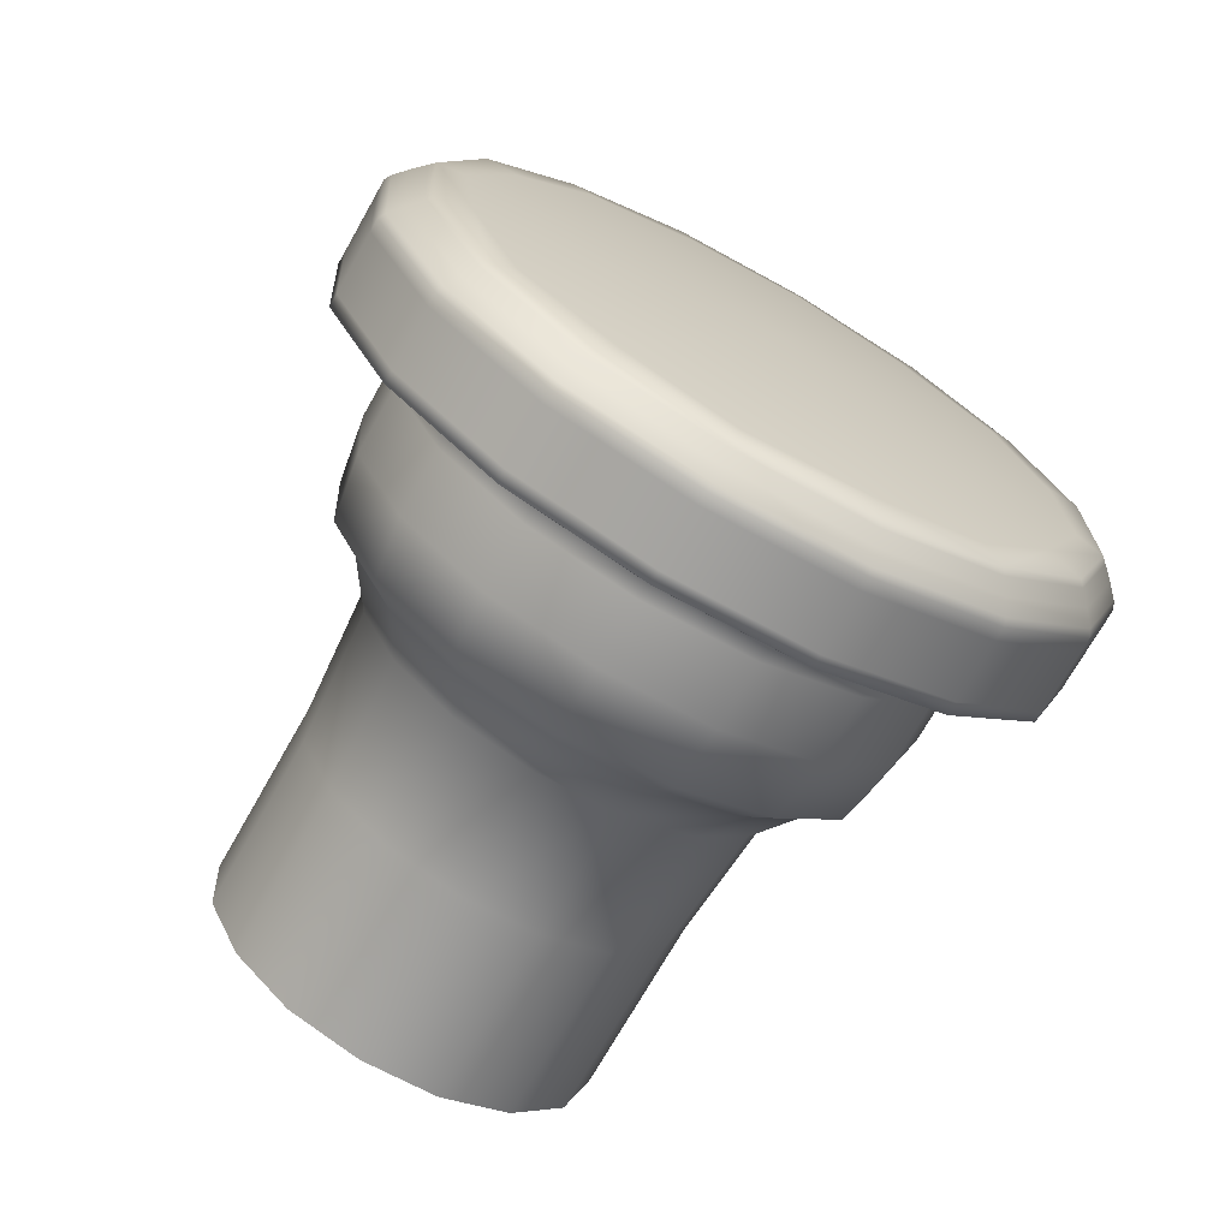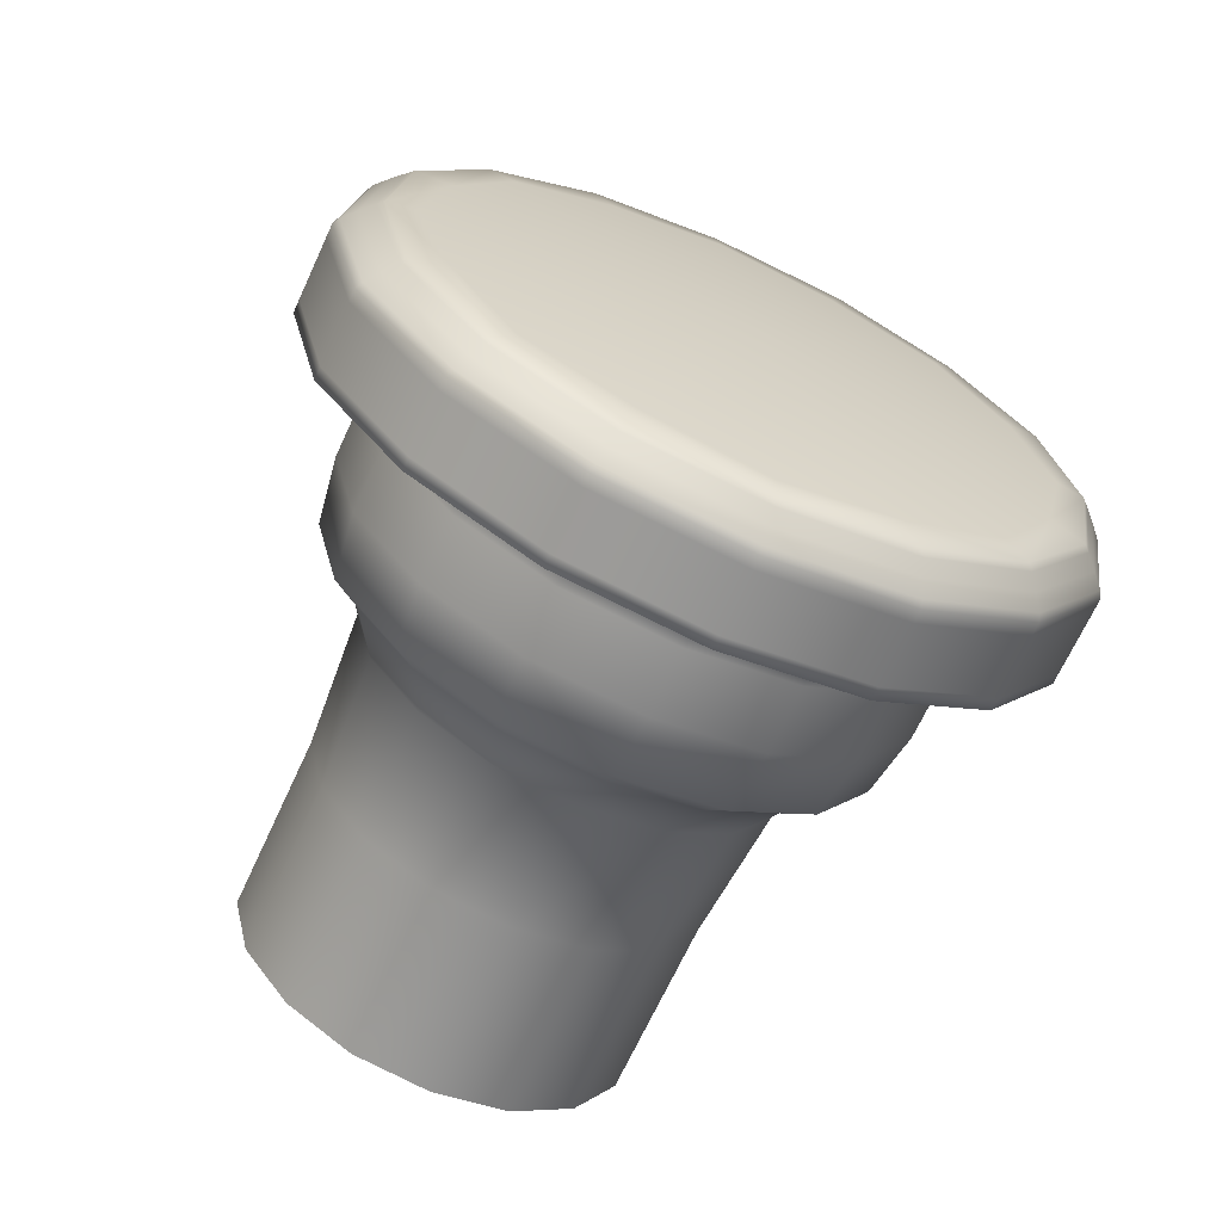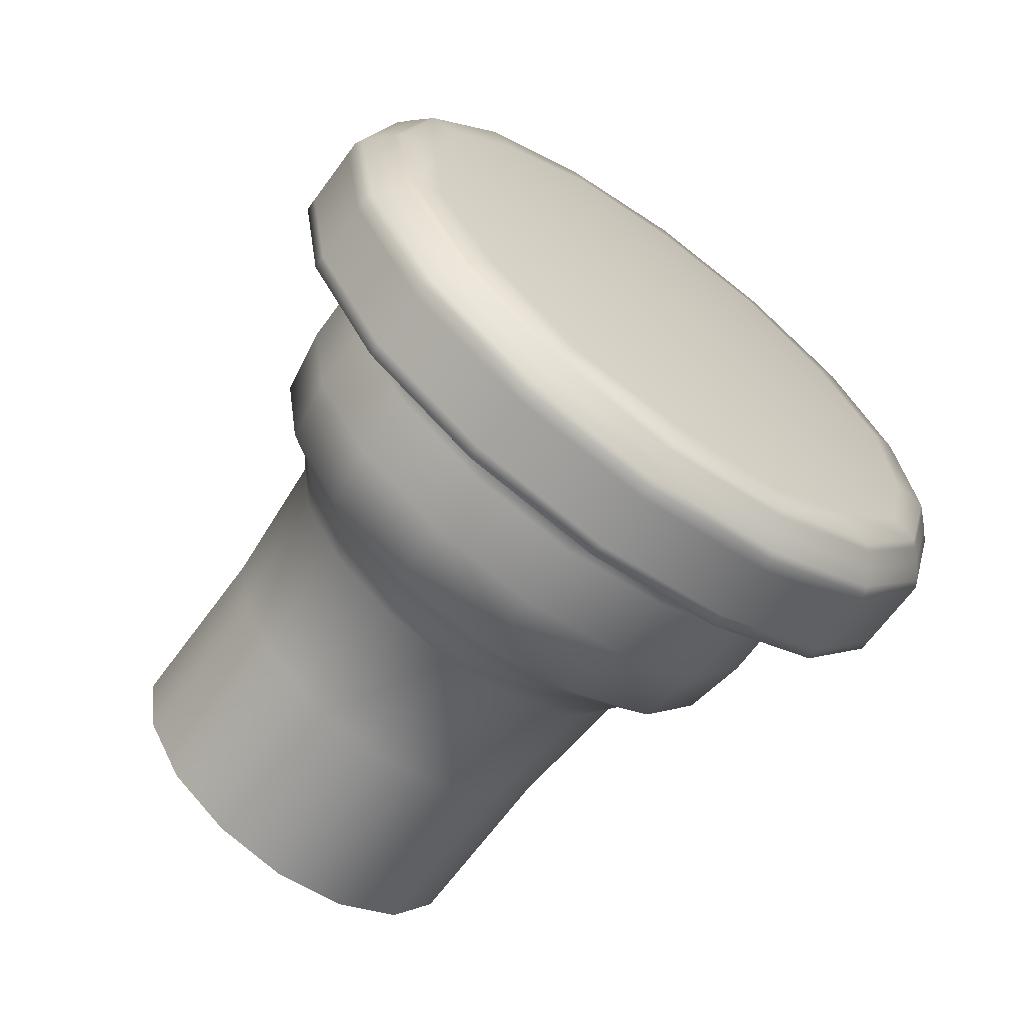
<metadata>
{"format":"obj","ext":"obj","renderer":"f3d","projection":"perspective","resolution":1024,"background":"white","views":[{"elev":58.8,"azim":-48.3,"up":"+Z"},{"elev":-18.9,"azim":55.6,"up":"+Z"},{"elev":-8.5,"azim":37.0,"up":"+Z"}]}
</metadata>
<code>
v -2.188 1.321 1.499
v -2.19 1.322 1.501
v -2.19 1.322 1.501
v -2.187 1.322 1.499
v -2.185 1.32 1.496
v -2.186 1.319 1.497
v -2.186 1.318 1.497
v -2.188 1.32 1.499
v -2.19 1.321 1.501
v -2.184 1.316 1.495
v -2.184 1.317 1.495
v -2.183 1.313 1.494
v -2.184 1.313 1.495
v -2.185 1.313 1.496
v -2.185 1.316 1.496
v -2.184 1.31 1.495
v -2.184 1.309 1.495
v -2.185 1.306 1.496
v -2.186 1.307 1.497
v -2.186 1.307 1.497
v -2.185 1.31 1.496
v -2.188 1.305 1.499
v -2.187 1.304 1.499
v -2.19 1.304 1.501
v -2.19 1.304 1.501
v -2.19 1.305 1.501
v -2.188 1.306 1.499
v -2.192 1.305 1.504
v -2.192 1.304 1.504
v -2.194 1.306 1.506
v -2.194 1.307 1.506
v -2.194 1.307 1.505
v -2.192 1.306 1.503
v -2.195 1.31 1.507
v -2.196 1.309 1.508
v -2.196 1.313 1.508
v -2.196 1.313 1.508
v -2.195 1.313 1.507
v -2.195 1.31 1.507
v -2.195 1.316 1.507
v -2.196 1.317 1.508
v -2.194 1.32 1.506
v -2.194 1.319 1.506
v -2.194 1.318 1.505
v -2.195 1.316 1.507
v -2.192 1.321 1.504
v -2.192 1.322 1.504
v -2.192 1.32 1.503
v -2.192 1.319 1.496
v -2.194 1.319 1.498
v -2.193 1.32 1.498
v -2.191 1.32 1.496
v -2.19 1.318 1.495
v -2.19 1.317 1.495
v -2.192 1.317 1.494
v -2.193 1.318 1.496
v -2.194 1.318 1.497
v -2.19 1.315 1.494
v -2.189 1.316 1.493
v -2.188 1.313 1.493
v -2.189 1.313 1.493
v -2.191 1.313 1.493
v -2.191 1.315 1.493
v -2.19 1.311 1.494
v -2.189 1.31 1.493
v -2.19 1.308 1.495
v -2.19 1.308 1.495
v -2.192 1.309 1.494
v -2.191 1.311 1.493
v -2.192 1.307 1.496
v -2.191 1.306 1.496
v -2.193 1.306 1.498
v -2.194 1.307 1.498
v -2.194 1.307 1.497
v -2.193 1.308 1.496
v -2.195 1.307 1.5
v -2.195 1.306 1.5
v -2.197 1.308 1.502
v -2.197 1.308 1.501
v -2.197 1.309 1.5
v -2.196 1.308 1.499
v -2.197 1.311 1.502
v -2.198 1.31 1.503
v -2.198 1.313 1.504
v -2.198 1.313 1.503
v -2.198 1.313 1.501
v -2.198 1.311 1.501
v -2.197 1.315 1.502
v -2.198 1.316 1.503
v -2.197 1.318 1.502
v -2.197 1.317 1.501
v -2.197 1.317 1.5
v -2.198 1.315 1.501
v -2.195 1.319 1.5
v -2.195 1.32 1.5
v -2.196 1.318 1.499
v -2.198 1.318 1.496
v -2.197 1.318 1.495
v -2.2 1.318 1.492
v -2.202 1.318 1.493
v -2.203 1.317 1.494
v -2.2 1.317 1.497
v -2.2 1.315 1.498
v -2.201 1.313 1.499
v -2.204 1.315 1.495
v -2.204 1.313 1.495
v -2.2 1.311 1.498
v -2.204 1.311 1.495
v -2.203 1.309 1.494
v -2.2 1.309 1.497
v -2.198 1.308 1.496
v -2.202 1.308 1.493
v -2.2 1.308 1.492
v -2.197 1.308 1.495
v -2.196 1.308 1.493
v -2.194 1.309 1.492
v -2.199 1.308 1.49
v -2.198 1.309 1.489
v -2.194 1.311 1.491
v -2.193 1.313 1.491
v -2.197 1.311 1.488
v -2.197 1.313 1.488
v -2.194 1.315 1.491
v -2.197 1.315 1.488
v -2.198 1.317 1.489
v -2.194 1.317 1.492
v -2.196 1.318 1.493
v -2.199 1.318 1.49
v -2.186 1.318 1.502
v -2.185 1.317 1.501
v -2.184 1.319 1.5
v -2.185 1.32 1.501
v -2.187 1.321 1.504
v -2.187 1.318 1.504
v -2.187 1.313 1.504
v -2.184 1.315 1.5
v -2.182 1.316 1.498
v -2.184 1.313 1.5
v -2.182 1.313 1.498
v -2.184 1.311 1.5
v -2.185 1.309 1.501
v -2.184 1.307 1.5
v -2.182 1.31 1.498
v -2.186 1.308 1.502
v -2.187 1.308 1.504
v -2.187 1.305 1.504
v -2.185 1.306 1.501
v -2.189 1.308 1.505
v -2.189 1.306 1.506
v -2.19 1.309 1.506
v -2.191 1.307 1.508
v -2.191 1.311 1.508
v -2.192 1.31 1.509
v -2.191 1.313 1.507
v -2.193 1.313 1.509
v -2.191 1.315 1.508
v -2.19 1.317 1.506
v -2.191 1.319 1.508
v -2.192 1.316 1.509
v -2.189 1.318 1.505
v -2.189 1.32 1.506
v -2.191 1.322 1.506
v -2.19 1.322 1.506
v -2.188 1.323 1.503
v -2.188 1.323 1.503
v -2.188 1.323 1.503
v -2.191 1.322 1.505
v -2.193 1.32 1.508
v -2.193 1.32 1.508
v -2.193 1.32 1.508
v -2.191 1.322 1.505
v -2.189 1.323 1.502
v -2.19 1.323 1.502
v -2.192 1.322 1.504
v -2.194 1.32 1.507
v -2.194 1.32 1.507
v -2.192 1.322 1.504
v -2.19 1.323 1.501
v -2.194 1.32 1.506
v -2.194 1.317 1.509
v -2.194 1.317 1.51
v -2.194 1.317 1.509
v -2.195 1.313 1.51
v -2.195 1.313 1.51
v -2.194 1.313 1.51
v -2.195 1.317 1.509
v -2.196 1.317 1.508
v -2.196 1.313 1.509
v -2.196 1.313 1.509
v -2.196 1.317 1.508
v -2.196 1.313 1.508
v -2.194 1.309 1.509
v -2.194 1.309 1.51
v -2.194 1.309 1.509
v -2.193 1.306 1.508
v -2.193 1.306 1.508
v -2.193 1.306 1.508
v -2.195 1.309 1.509
v -2.196 1.309 1.508
v -2.194 1.306 1.507
v -2.194 1.306 1.507
v -2.196 1.309 1.508
v -2.194 1.306 1.506
v -2.191 1.304 1.506
v -2.19 1.304 1.506
v -2.191 1.304 1.505
v -2.188 1.303 1.503
v -2.188 1.303 1.503
v -2.188 1.303 1.503
v -2.191 1.304 1.505
v -2.192 1.304 1.504
v -2.19 1.303 1.502
v -2.189 1.303 1.502
v -2.192 1.304 1.504
v -2.19 1.303 1.501
v -2.186 1.304 1.5
v -2.186 1.304 1.5
v -2.186 1.304 1.5
v -2.184 1.306 1.498
v -2.183 1.306 1.498
v -2.183 1.306 1.498
v -2.186 1.304 1.499
v -2.187 1.304 1.499
v -2.185 1.306 1.497
v -2.184 1.306 1.497
v -2.187 1.304 1.499
v -2.185 1.306 1.496
v -2.182 1.309 1.496
v -2.182 1.309 1.496
v -2.182 1.309 1.496
v -2.182 1.313 1.496
v -2.182 1.313 1.496
v -2.181 1.313 1.496
v -2.183 1.309 1.496
v -2.183 1.309 1.495
v -2.183 1.313 1.494
v -2.182 1.313 1.495
v -2.184 1.309 1.495
v -2.183 1.313 1.494
v -2.182 1.317 1.496
v -2.182 1.317 1.496
v -2.182 1.317 1.496
v -2.184 1.32 1.498
v -2.183 1.32 1.498
v -2.183 1.32 1.498
v -2.183 1.317 1.496
v -2.183 1.317 1.495
v -2.185 1.32 1.497
v -2.184 1.32 1.497
v -2.184 1.317 1.495
v -2.185 1.32 1.496
v -2.186 1.322 1.5
v -2.186 1.322 1.5
v -2.186 1.322 1.5
v -2.186 1.322 1.499
v -2.187 1.322 1.499
v -2.187 1.322 1.499
v -2.19 1.321 1.506
v -2.187 1.322 1.504
v -2.188 1.322 1.503
v -2.19 1.321 1.506
v -2.192 1.319 1.508
v -2.192 1.319 1.508
v -2.19 1.322 1.506
v -2.188 1.322 1.503
v -2.192 1.32 1.508
v -2.194 1.317 1.51
v -2.194 1.313 1.51
v -2.194 1.313 1.51
v -2.193 1.316 1.51
v -2.193 1.316 1.51
v -2.193 1.313 1.51
v -2.194 1.309 1.51
v -2.192 1.306 1.508
v -2.192 1.307 1.508
v -2.193 1.31 1.51
v -2.193 1.31 1.51
v -2.192 1.307 1.508
v -2.19 1.304 1.506
v -2.188 1.304 1.503
v -2.188 1.304 1.503
v -2.19 1.305 1.506
v -2.19 1.305 1.506
v -2.187 1.304 1.504
v -2.185 1.304 1.501
v -2.183 1.306 1.498
v -2.183 1.307 1.499
v -2.185 1.305 1.501
v -2.185 1.305 1.501
v -2.183 1.307 1.499
v -2.182 1.309 1.497
v -2.181 1.313 1.496
v -2.181 1.313 1.497
v -2.182 1.31 1.497
v -2.182 1.31 1.498
v -2.181 1.313 1.497
v -2.182 1.317 1.497
v -2.183 1.32 1.498
v -2.183 1.319 1.499
v -2.182 1.316 1.497
v -2.182 1.316 1.498
v -2.183 1.319 1.499
v -2.185 1.322 1.501
v -2.185 1.321 1.501
v -2.185 1.321 1.501
v -2.192 1.32 1.503
v -2.19 1.32 1.501
v -2.191 1.32 1.501
v -2.192 1.32 1.503
v -2.194 1.318 1.505
v -2.194 1.318 1.505
v -2.194 1.32 1.502
v -2.192 1.32 1.499
v -2.195 1.318 1.503
v -2.195 1.316 1.506
v -2.195 1.316 1.506
v -2.196 1.313 1.506
v -2.195 1.313 1.507
v -2.197 1.316 1.505
v -2.197 1.313 1.505
v -2.195 1.31 1.506
v -2.195 1.31 1.506
v -2.194 1.308 1.505
v -2.194 1.308 1.505
v -2.197 1.31 1.505
v -2.195 1.308 1.503
v -2.192 1.306 1.503
v -2.192 1.306 1.503
v -2.191 1.305 1.501
v -2.19 1.305 1.501
v -2.194 1.306 1.502
v -2.192 1.305 1.499
v -2.188 1.306 1.499
v -2.189 1.306 1.499
v -2.187 1.308 1.497
v -2.186 1.308 1.497
v -2.19 1.306 1.497
v -2.188 1.308 1.496
v -2.185 1.31 1.496
v -2.186 1.31 1.496
v -2.185 1.313 1.495
v -2.185 1.313 1.496
v -2.187 1.31 1.494
v -2.187 1.313 1.494
v -2.185 1.316 1.496
v -2.186 1.316 1.496
v -2.187 1.318 1.497
v -2.186 1.318 1.497
v -2.187 1.316 1.494
v -2.188 1.318 1.496
v -2.188 1.32 1.499
v -2.189 1.32 1.499
v -2.19 1.32 1.497
f 1 2 3
f 1 3 4
f 1 4 5
f 1 5 6
f 1 6 7
f 1 7 8
f 1 8 9
f 1 9 2
f 10 11 12
f 10 12 13
f 10 13 14
f 10 14 15
f 10 15 7
f 10 7 6
f 10 6 5
f 10 5 11
f 16 13 12
f 16 12 17
f 16 17 18
f 16 18 19
f 16 19 20
f 16 20 21
f 16 21 14
f 16 14 13
f 22 19 18
f 22 18 23
f 22 23 24
f 22 24 25
f 22 25 26
f 22 26 27
f 22 27 20
f 22 20 19
f 28 29 30
f 28 30 31
f 28 31 32
f 28 32 33
f 28 33 26
f 28 26 25
f 28 25 24
f 28 24 29
f 34 35 36
f 34 36 37
f 34 37 38
f 34 38 39
f 34 39 32
f 34 32 31
f 34 31 30
f 34 30 35
f 40 37 36
f 40 36 41
f 40 41 42
f 40 42 43
f 40 43 44
f 40 44 45
f 40 45 38
f 40 38 37
f 46 47 3
f 46 3 2
f 46 2 9
f 46 9 48
f 46 48 44
f 46 44 43
f 46 43 42
f 46 42 47
f 49 50 51
f 49 51 52
f 49 52 53
f 49 53 54
f 49 54 55
f 49 55 56
f 49 56 57
f 49 57 50
f 58 59 60
f 58 60 61
f 58 61 62
f 58 62 63
f 58 63 55
f 58 55 54
f 58 54 53
f 58 53 59
f 64 61 60
f 64 60 65
f 64 65 66
f 64 66 67
f 64 67 68
f 64 68 69
f 64 69 62
f 64 62 61
f 70 67 66
f 70 66 71
f 70 71 72
f 70 72 73
f 70 73 74
f 70 74 75
f 70 75 68
f 70 68 67
f 76 77 78
f 76 78 79
f 76 79 80
f 76 80 81
f 76 81 74
f 76 74 73
f 76 73 72
f 76 72 77
f 82 83 84
f 82 84 85
f 82 85 86
f 82 86 87
f 82 87 80
f 82 80 79
f 82 79 78
f 82 78 83
f 88 85 84
f 88 84 89
f 88 89 90
f 88 90 91
f 88 91 92
f 88 92 93
f 88 93 86
f 88 86 85
f 94 95 51
f 94 51 50
f 94 50 57
f 94 57 96
f 94 96 92
f 94 92 91
f 94 91 90
f 94 90 95
f 97 96 57
f 97 57 98
f 97 98 99
f 97 99 100
f 97 100 101
f 97 101 102
f 97 102 92
f 97 92 96
f 103 104 86
f 103 86 93
f 103 93 92
f 103 92 102
f 103 102 101
f 103 101 105
f 103 105 106
f 103 106 104
f 107 87 86
f 107 86 104
f 107 104 106
f 107 106 108
f 107 108 109
f 107 109 110
f 107 110 80
f 107 80 87
f 111 81 80
f 111 80 110
f 111 110 109
f 111 109 112
f 111 112 113
f 111 113 114
f 111 114 74
f 111 74 81
f 115 116 68
f 115 68 75
f 115 75 74
f 115 74 114
f 115 114 113
f 115 113 117
f 115 117 118
f 115 118 116
f 119 120 62
f 119 62 69
f 119 69 68
f 119 68 116
f 119 116 118
f 119 118 121
f 119 121 122
f 119 122 120
f 123 63 62
f 123 62 120
f 123 120 122
f 123 122 124
f 123 124 125
f 123 125 126
f 123 126 55
f 123 55 63
f 127 98 57
f 127 57 56
f 127 56 55
f 127 55 126
f 127 126 125
f 127 125 128
f 127 128 99
f 127 99 98
f 129 130 131
f 129 131 132
f 129 132 133
f 129 133 134
f 129 134 135
f 129 135 130
f 136 137 131
f 136 131 130
f 136 130 135
f 136 135 138
f 136 138 139
f 136 139 137
f 140 141 142
f 140 142 143
f 140 143 139
f 140 139 138
f 140 138 135
f 140 135 141
f 144 145 146
f 144 146 147
f 144 147 142
f 144 142 141
f 144 141 135
f 144 135 145
f 148 149 146
f 148 146 145
f 148 145 135
f 148 135 150
f 148 150 151
f 148 151 149
f 152 153 151
f 152 151 150
f 152 150 135
f 152 135 154
f 152 154 155
f 152 155 153
f 156 157 158
f 156 158 159
f 156 159 155
f 156 155 154
f 156 154 135
f 156 135 157
f 160 161 158
f 160 158 157
f 160 157 135
f 160 135 134
f 160 134 133
f 160 133 161
f 162 163 164
f 162 164 165
f 162 165 166
f 162 166 167
f 162 167 168
f 162 168 169
f 162 169 170
f 162 170 163
f 171 167 166
f 171 166 172
f 171 172 173
f 171 173 174
f 171 174 175
f 171 175 176
f 171 176 168
f 171 168 167
f 177 174 173
f 177 173 178
f 177 178 3
f 177 3 47
f 177 47 42
f 177 42 179
f 177 179 175
f 177 175 174
f 180 181 170
f 180 170 169
f 180 169 168
f 180 168 182
f 180 182 183
f 180 183 184
f 180 184 185
f 180 185 181
f 186 182 168
f 186 168 176
f 186 176 175
f 186 175 187
f 186 187 188
f 186 188 189
f 186 189 183
f 186 183 182
f 190 187 175
f 190 175 179
f 190 179 42
f 190 42 41
f 190 41 36
f 190 36 191
f 190 191 188
f 190 188 187
f 192 193 185
f 192 185 184
f 192 184 183
f 192 183 194
f 192 194 195
f 192 195 196
f 192 196 197
f 192 197 193
f 198 194 183
f 198 183 189
f 198 189 188
f 198 188 199
f 198 199 200
f 198 200 201
f 198 201 195
f 198 195 194
f 202 199 188
f 202 188 191
f 202 191 36
f 202 36 35
f 202 35 30
f 202 30 203
f 202 203 200
f 202 200 199
f 204 205 197
f 204 197 196
f 204 196 195
f 204 195 206
f 204 206 207
f 204 207 208
f 204 208 209
f 204 209 205
f 210 206 195
f 210 195 201
f 210 201 200
f 210 200 211
f 210 211 212
f 210 212 213
f 210 213 207
f 210 207 206
f 214 211 200
f 214 200 203
f 214 203 30
f 214 30 29
f 214 29 24
f 214 24 215
f 214 215 212
f 214 212 211
f 216 217 209
f 216 209 208
f 216 208 207
f 216 207 218
f 216 218 219
f 216 219 220
f 216 220 221
f 216 221 217
f 222 218 207
f 222 207 213
f 222 213 212
f 222 212 223
f 222 223 224
f 222 224 225
f 222 225 219
f 222 219 218
f 226 223 212
f 226 212 215
f 226 215 24
f 226 24 23
f 226 23 18
f 226 18 227
f 226 227 224
f 226 224 223
f 228 229 221
f 228 221 220
f 228 220 219
f 228 219 230
f 228 230 231
f 228 231 232
f 228 232 233
f 228 233 229
f 234 230 219
f 234 219 225
f 234 225 224
f 234 224 235
f 234 235 236
f 234 236 237
f 234 237 231
f 234 231 230
f 238 235 224
f 238 224 227
f 238 227 18
f 238 18 17
f 238 17 12
f 238 12 239
f 238 239 236
f 238 236 235
f 240 241 233
f 240 233 232
f 240 232 231
f 240 231 242
f 240 242 243
f 240 243 244
f 240 244 245
f 240 245 241
f 246 242 231
f 246 231 237
f 246 237 236
f 246 236 247
f 246 247 248
f 246 248 249
f 246 249 243
f 246 243 242
f 250 247 236
f 250 236 239
f 250 239 12
f 250 12 11
f 250 11 5
f 250 5 251
f 250 251 248
f 250 248 247
f 252 253 166
f 252 166 165
f 252 165 164
f 252 164 254
f 252 254 245
f 252 245 244
f 252 244 243
f 252 243 253
f 255 253 243
f 255 243 249
f 255 249 248
f 255 248 256
f 255 256 173
f 255 173 172
f 255 172 166
f 255 166 253
f 257 256 248
f 257 248 251
f 257 251 5
f 257 5 4
f 257 4 3
f 257 3 178
f 257 178 173
f 257 173 256
f 258 161 133
f 258 133 259
f 258 259 260
f 258 260 261
f 258 261 262
f 258 262 263
f 258 263 158
f 258 158 161
f 264 261 260
f 264 260 265
f 264 265 164
f 264 164 163
f 264 163 170
f 264 170 266
f 264 266 262
f 264 262 261
f 267 181 185
f 267 185 268
f 267 268 269
f 267 269 270
f 267 270 262
f 267 262 266
f 267 266 170
f 267 170 181
f 271 270 269
f 271 269 272
f 271 272 155
f 271 155 159
f 271 159 158
f 271 158 263
f 271 263 262
f 271 262 270
f 273 193 197
f 273 197 274
f 273 274 275
f 273 275 276
f 273 276 269
f 273 269 268
f 273 268 185
f 273 185 193
f 277 276 275
f 277 275 278
f 277 278 151
f 277 151 153
f 277 153 155
f 277 155 272
f 277 272 269
f 277 269 276
f 279 205 209
f 279 209 280
f 279 280 281
f 279 281 282
f 279 282 275
f 279 275 274
f 279 274 197
f 279 197 205
f 283 282 281
f 283 281 284
f 283 284 146
f 283 146 149
f 283 149 151
f 283 151 278
f 283 278 275
f 283 275 282
f 285 217 221
f 285 221 286
f 285 286 287
f 285 287 288
f 285 288 281
f 285 281 280
f 285 280 209
f 285 209 217
f 289 288 287
f 289 287 290
f 289 290 142
f 289 142 147
f 289 147 146
f 289 146 284
f 289 284 281
f 289 281 288
f 291 229 233
f 291 233 292
f 291 292 293
f 291 293 294
f 291 294 287
f 291 287 286
f 291 286 221
f 291 221 229
f 295 294 293
f 295 293 296
f 295 296 139
f 295 139 143
f 295 143 142
f 295 142 290
f 295 290 287
f 295 287 294
f 297 241 245
f 297 245 298
f 297 298 299
f 297 299 300
f 297 300 293
f 297 293 292
f 297 292 233
f 297 233 241
f 301 300 299
f 301 299 302
f 301 302 131
f 301 131 137
f 301 137 139
f 301 139 296
f 301 296 293
f 301 293 300
f 303 254 164
f 303 164 265
f 303 265 260
f 303 260 304
f 303 304 299
f 303 299 298
f 303 298 245
f 303 245 254
f 305 304 260
f 305 260 259
f 305 259 133
f 305 133 132
f 305 132 131
f 305 131 302
f 305 302 299
f 305 299 304
f 306 48 9
f 306 9 307
f 306 307 308
f 306 308 309
f 306 309 310
f 306 310 311
f 306 311 44
f 306 44 48
f 312 309 308
f 312 308 313
f 312 313 51
f 312 51 95
f 312 95 90
f 312 90 314
f 312 314 310
f 312 310 309
f 315 45 44
f 315 44 311
f 315 311 310
f 315 310 316
f 315 316 317
f 315 317 318
f 315 318 38
f 315 38 45
f 319 316 310
f 319 310 314
f 319 314 90
f 319 90 89
f 319 89 84
f 319 84 320
f 319 320 317
f 319 317 316
f 321 39 38
f 321 38 318
f 321 318 317
f 321 317 322
f 321 322 323
f 321 323 324
f 321 324 32
f 321 32 39
f 325 322 317
f 325 317 320
f 325 320 84
f 325 84 83
f 325 83 78
f 325 78 326
f 325 326 323
f 325 323 322
f 327 33 32
f 327 32 324
f 327 324 323
f 327 323 328
f 327 328 329
f 327 329 330
f 327 330 26
f 327 26 33
f 331 328 323
f 331 323 326
f 331 326 78
f 331 78 77
f 331 77 72
f 331 72 332
f 331 332 329
f 331 329 328
f 333 27 26
f 333 26 330
f 333 330 329
f 333 329 334
f 333 334 335
f 333 335 336
f 333 336 20
f 333 20 27
f 337 334 329
f 337 329 332
f 337 332 72
f 337 72 71
f 337 71 66
f 337 66 338
f 337 338 335
f 337 335 334
f 339 21 20
f 339 20 336
f 339 336 335
f 339 335 340
f 339 340 341
f 339 341 342
f 339 342 14
f 339 14 21
f 343 340 335
f 343 335 338
f 343 338 66
f 343 66 65
f 343 65 60
f 343 60 344
f 343 344 341
f 343 341 340
f 345 15 14
f 345 14 342
f 345 342 341
f 345 341 346
f 345 346 347
f 345 347 348
f 345 348 7
f 345 7 15
f 349 346 341
f 349 341 344
f 349 344 60
f 349 60 59
f 349 59 53
f 349 53 350
f 349 350 347
f 349 347 346
f 351 8 7
f 351 7 348
f 351 348 347
f 351 347 352
f 351 352 308
f 351 308 307
f 351 307 9
f 351 9 8
f 353 352 347
f 353 347 350
f 353 350 53
f 353 53 52
f 353 52 51
f 353 51 313
f 353 313 308
f 353 308 352

</code>
